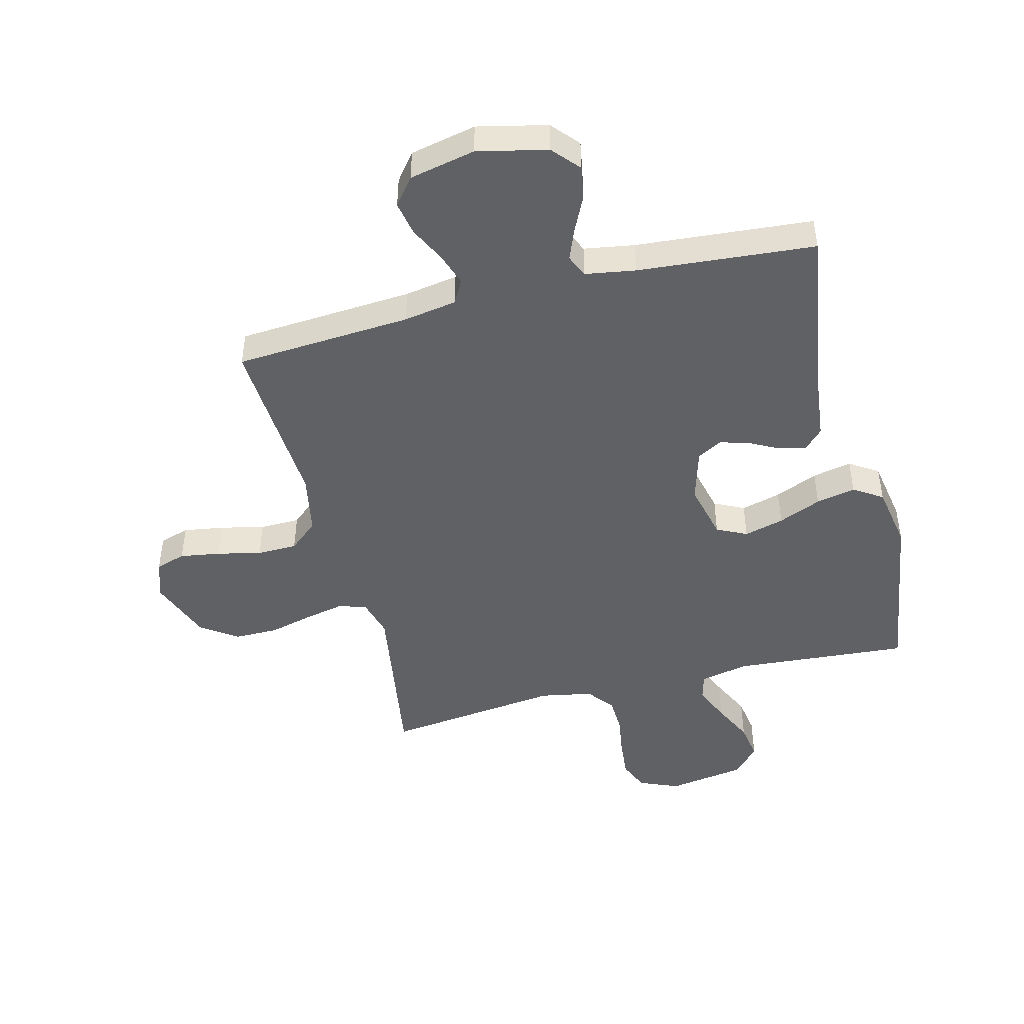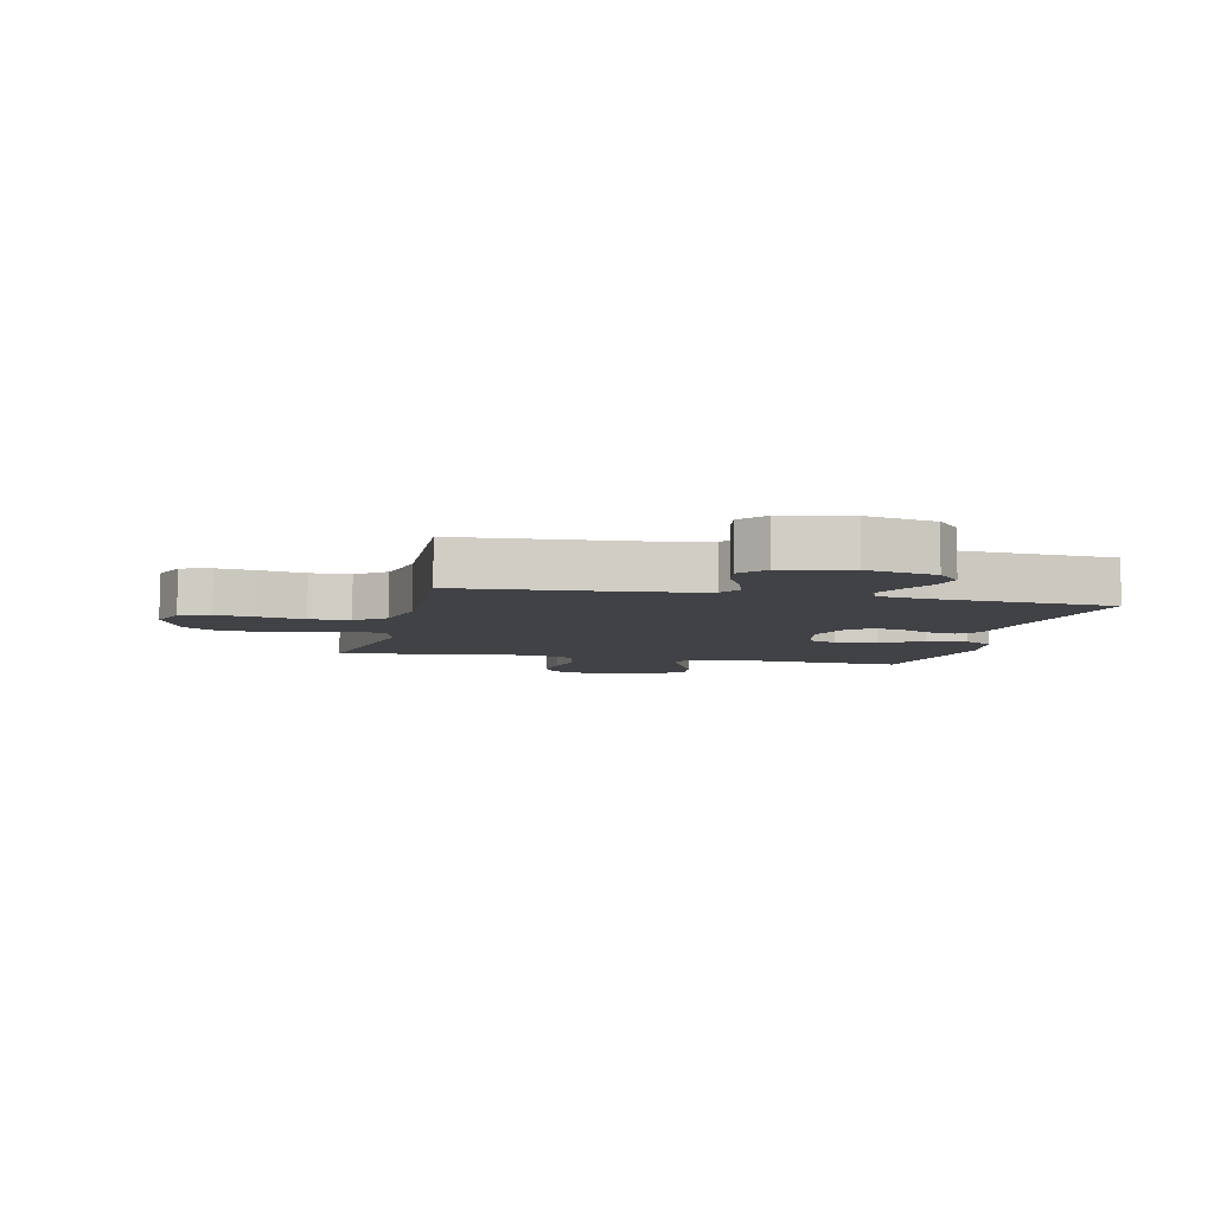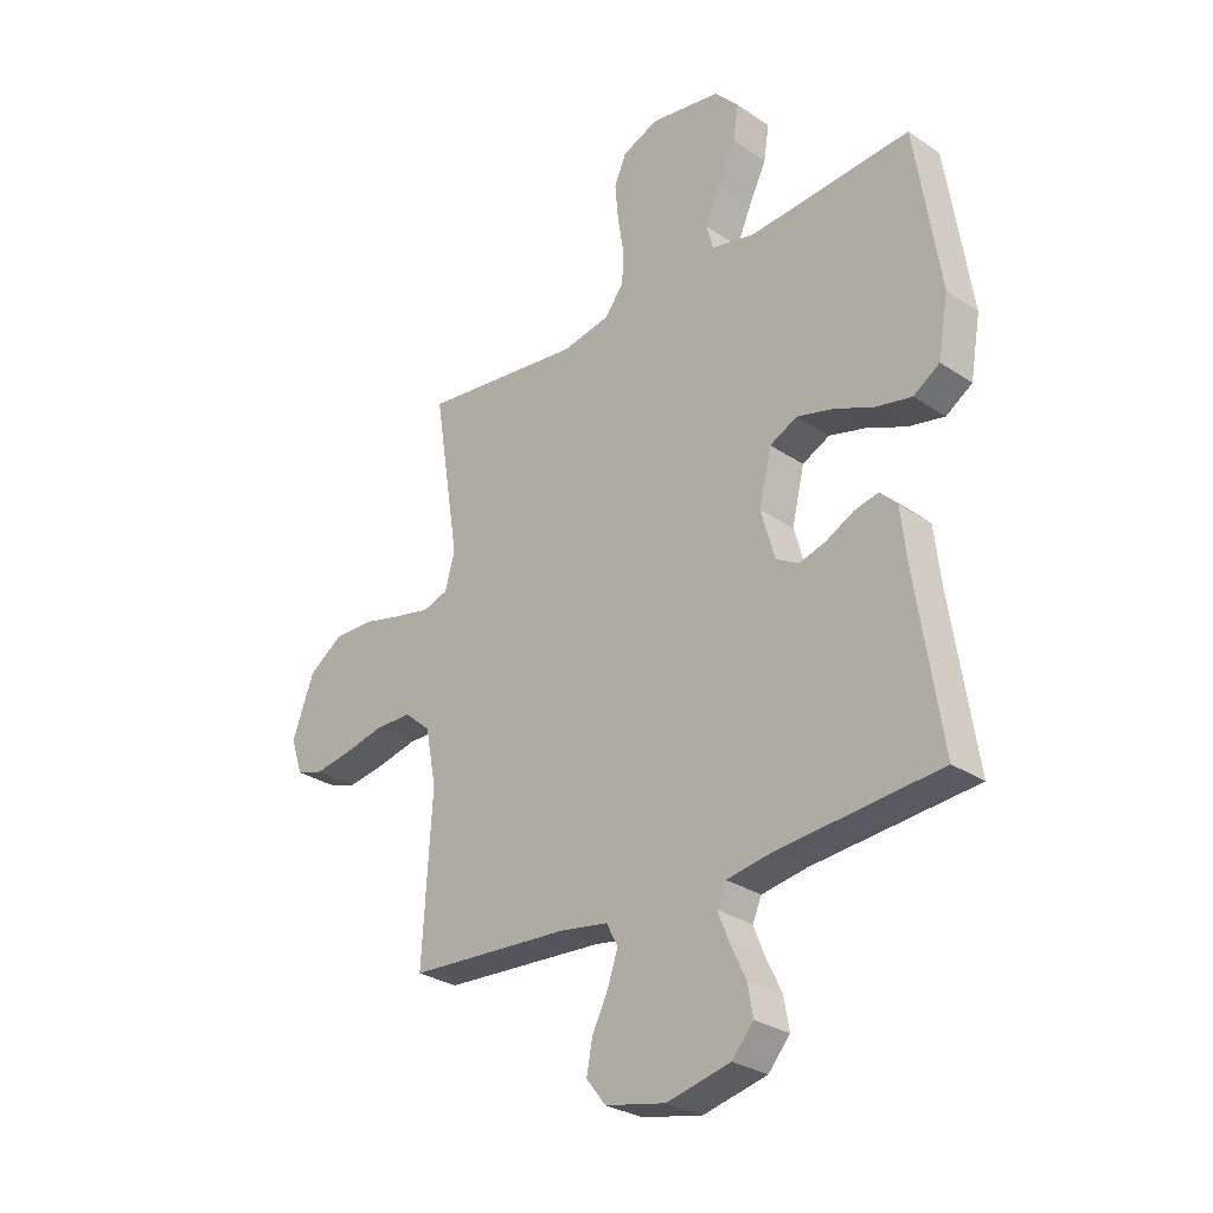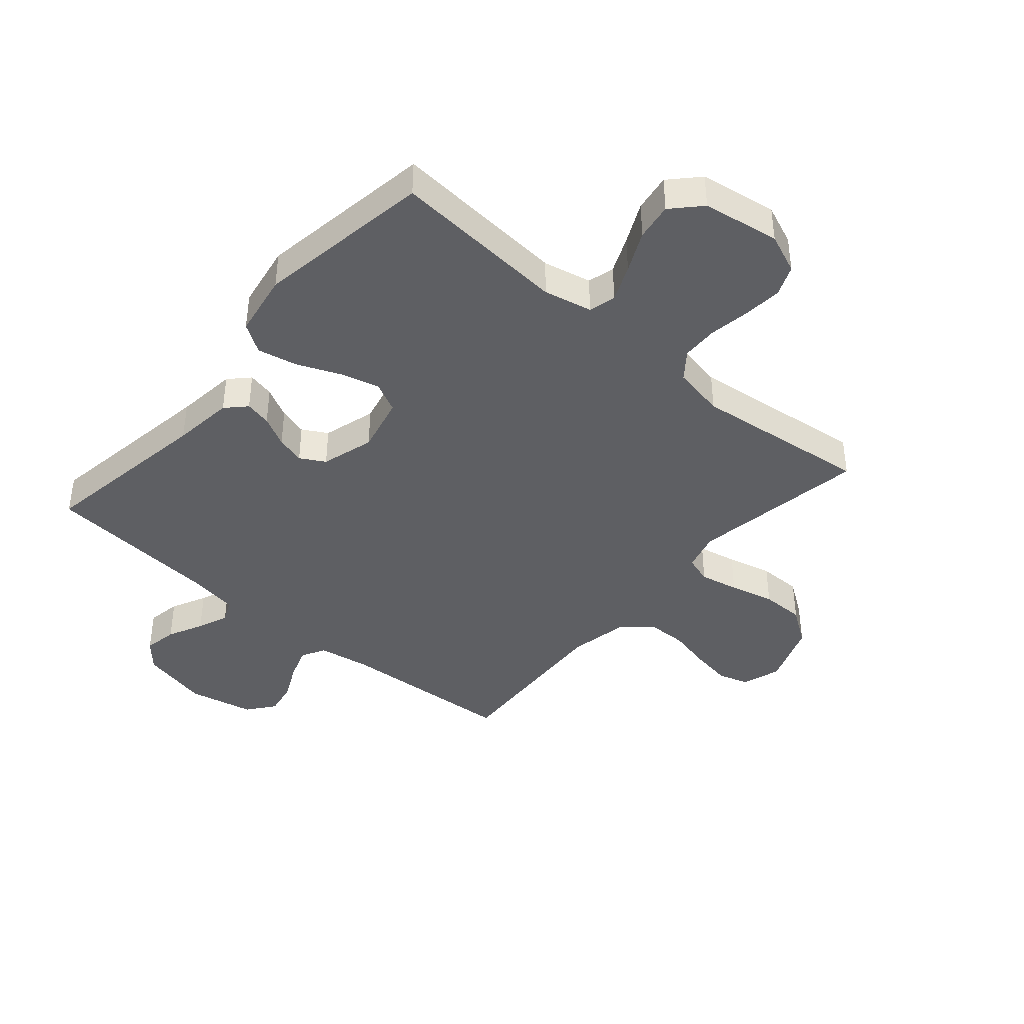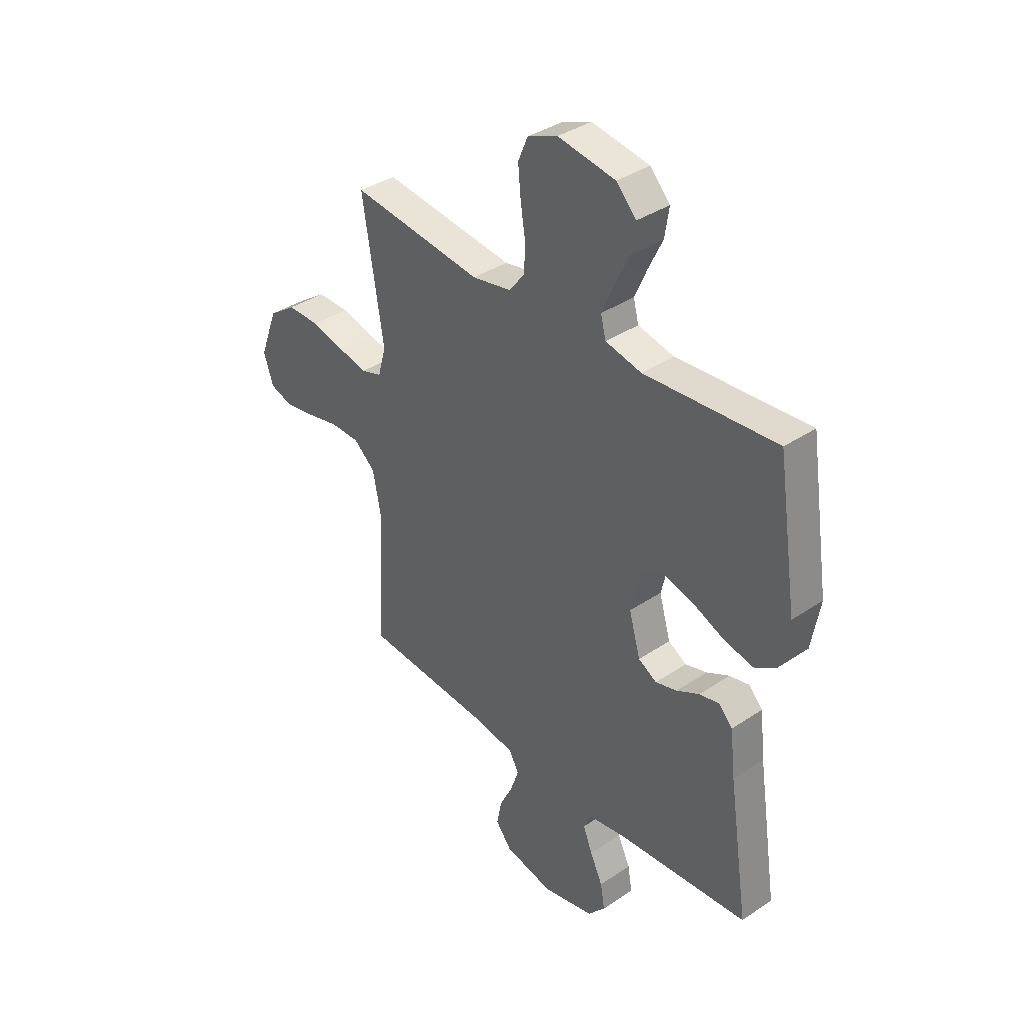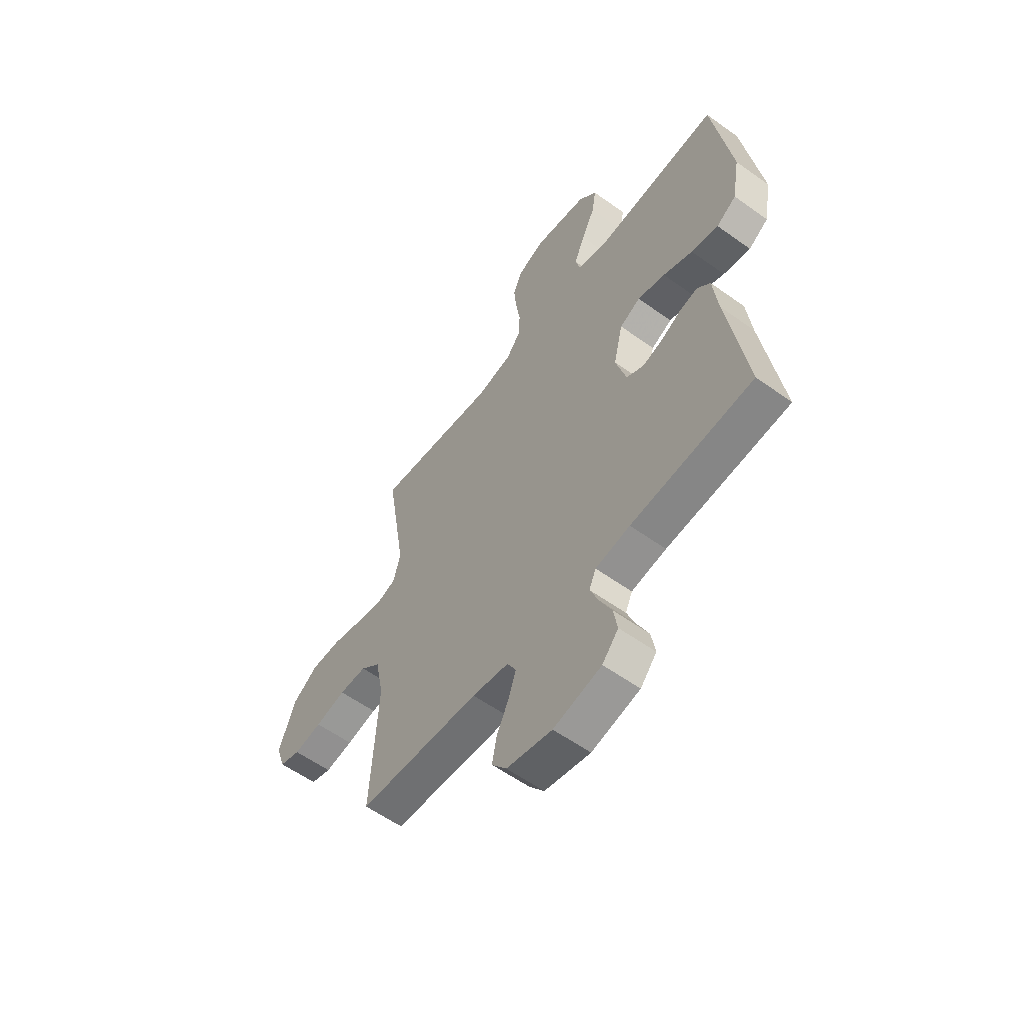
<metadata>
{"format":"obj","ext":"obj","renderer":"f3d","projection":"perspective","resolution":1024,"background":"white","views":[{"elev":-46.5,"azim":-165.7,"up":"+Y"},{"elev":-6.2,"azim":167.0,"up":"+Y"},{"elev":-29.0,"azim":-134.9,"up":"+Z"},{"elev":-40.9,"azim":-40.8,"up":"+Y"},{"elev":37.2,"azim":-130.9,"up":"+Z"},{"elev":-58.1,"azim":-126.6,"up":"+Z"}]}
</metadata>
<code>
v -0.5 0.07 0.5
v -0.2 0.07 0.477
v -0.118 0.07 0.495
v -0.106 0.07 0.541
v -0.133 0.07 0.603
v -0.166 0.07 0.672
v -0.176 0.07 0.736
v -0.131 0.07 0.784
v 0 0.07 0.805
v 0.068 0.07 0.777
v 0.09 0.07 0.725
v 0.084 0.07 0.659
v 0.073 0.07 0.589
v 0.075 0.07 0.527
v 0.111 0.07 0.481
v 0.2 0.07 0.464
v 0.5 0.07 0.5
v 0.452 0.07 0.2
v 0.47 0.07 0.134
v 0.517 0.07 0.119
v 0.583 0.07 0.133
v 0.659 0.07 0.152
v 0.733 0.07 0.152
v 0.795 0.07 0.109
v 0.836 0.07 0
v 0.814 0.07 -0.066
v 0.763 0.07 -0.082
v 0.694 0.07 -0.071
v 0.619 0.07 -0.054
v 0.551 0.07 -0.055
v 0.502 0.07 -0.097
v 0.482 0.07 -0.2
v 0.5 0.07 -0.5
v 0.2 0.07 -0.52
v 0.11 0.07 -0.535
v 0.088 0.07 -0.575
v 0.107 0.07 -0.631
v 0.137 0.07 -0.692
v 0.148 0.07 -0.75
v 0.112 0.07 -0.796
v 0 0.07 -0.82
v -0.118 0.07 -0.793
v -0.158 0.07 -0.747
v -0.148 0.07 -0.69
v -0.119 0.07 -0.63
v -0.098 0.07 -0.577
v -0.115 0.07 -0.539
v -0.2 0.07 -0.525
v -0.5 0.07 -0.5
v -0.454 0.07 -0.2
v -0.442 0.07 -0.096
v -0.41 0.07 -0.063
v -0.365 0.07 -0.073
v -0.313 0.07 -0.1
v -0.264 0.07 -0.114
v -0.222 0.07 -0.09
v -0.196 0.07 0
v -0.219 0.07 0.097
v -0.27 0.07 0.122
v -0.338 0.07 0.104
v -0.411 0.07 0.073
v -0.478 0.07 0.059
v -0.527 0.07 0.091
v -0.546 0.07 0.2
v -0.5 0 0.5
v -0.2 0 0.477
v -0.118 0 0.495
v -0.106 0 0.541
v -0.133 0 0.603
v -0.166 0 0.672
v -0.176 0 0.736
v -0.131 0 0.784
v 0 0 0.805
v 0.068 0 0.777
v 0.09 0 0.725
v 0.084 0 0.659
v 0.073 0 0.589
v 0.075 0 0.527
v 0.111 0 0.481
v 0.2 0 0.464
v 0.5 0 0.5
v 0.452 0 0.2
v 0.47 0 0.134
v 0.517 0 0.119
v 0.583 0 0.133
v 0.659 0 0.152
v 0.733 0 0.152
v 0.795 0 0.109
v 0.836 0 0
v 0.814 0 -0.066
v 0.763 0 -0.082
v 0.694 0 -0.071
v 0.619 0 -0.054
v 0.551 0 -0.055
v 0.502 0 -0.097
v 0.482 0 -0.2
v 0.5 0 -0.5
v 0.2 0 -0.52
v 0.11 0 -0.535
v 0.088 0 -0.575
v 0.107 0 -0.631
v 0.137 0 -0.692
v 0.148 0 -0.75
v 0.112 0 -0.796
v 0 0 -0.82
v -0.118 0 -0.793
v -0.158 0 -0.747
v -0.148 0 -0.69
v -0.119 0 -0.63
v -0.098 0 -0.577
v -0.115 0 -0.539
v -0.2 0 -0.525
v -0.5 0 -0.5
v -0.454 0 -0.2
v -0.442 0 -0.096
v -0.41 0 -0.063
v -0.365 0 -0.073
v -0.313 0 -0.1
v -0.264 0 -0.114
v -0.222 0 -0.09
v -0.196 0 0
v -0.219 0 0.097
v -0.27 0 0.122
v -0.338 0 0.104
v -0.411 0 0.073
v -0.478 0 0.059
v -0.527 0 0.091
v -0.546 0 0.2
f 64 1 2
f 63 64 2
f 62 63 2
f 61 62 2
f 60 61 2
f 59 60 2 3
f 58 59 3
f 57 58 3 4
f 52 53 54
f 51 52 54
f 50 51 54
f 50 54 55
f 49 50 55
f 48 49 55
f 47 48 55 56
f 43 44 45
f 42 43 45
f 41 42 45
f 40 41 45
f 39 40 45
f 38 39 45
f 37 38 45
f 36 37 45 46
f 47 56 57
f 46 47 57
f 36 46 57
f 35 36 57
f 27 28 29
f 26 27 29
f 25 26 29
f 24 25 29
f 23 24 29
f 22 23 29
f 21 22 29
f 20 21 29 30
f 19 20 30 31
f 16 17 18
f 19 31 32
f 18 19 32
f 16 18 32
f 15 16 32
f 11 12 13
f 10 11 13
f 9 10 13
f 8 9 13
f 7 8 13
f 6 7 13
f 5 6 13
f 4 5 13 14
f 14 15 32
f 4 14 32
f 57 4 32
f 35 57 32
f 34 35 32
f 32 33 34
f 66 65 128
f 66 128 127
f 66 127 126
f 66 126 125
f 66 125 124
f 67 66 124 123
f 67 123 122
f 68 67 122 121
f 118 117 116
f 118 116 115
f 118 115 114
f 119 118 114
f 119 114 113
f 119 113 112
f 120 119 112 111
f 109 108 107
f 109 107 106
f 109 106 105
f 109 105 104
f 109 104 103
f 109 103 102
f 109 102 101
f 110 109 101 100
f 121 120 111
f 121 111 110
f 121 110 100
f 121 100 99
f 93 92 91
f 93 91 90
f 93 90 89
f 93 89 88
f 93 88 87
f 93 87 86
f 93 86 85
f 94 93 85 84
f 95 94 84 83
f 82 81 80
f 96 95 83
f 96 83 82
f 96 82 80
f 96 80 79
f 77 76 75
f 77 75 74
f 77 74 73
f 77 73 72
f 77 72 71
f 77 71 70
f 77 70 69
f 78 77 69 68
f 96 79 78
f 96 78 68
f 96 68 121
f 96 121 99
f 96 99 98
f 98 97 96
f 1 65 66 2
f 2 66 67 3
f 3 67 68 4
f 4 68 69 5
f 5 69 70 6
f 6 70 71 7
f 7 71 72 8
f 8 72 73 9
f 9 73 74 10
f 10 74 75 11
f 11 75 76 12
f 12 76 77 13
f 13 77 78 14
f 14 78 79 15
f 15 79 80 16
f 16 80 81 17
f 17 81 82 18
f 18 82 83 19
f 19 83 84 20
f 20 84 85 21
f 21 85 86 22
f 22 86 87 23
f 23 87 88 24
f 24 88 89 25
f 25 89 90 26
f 26 90 91 27
f 27 91 92 28
f 28 92 93 29
f 29 93 94 30
f 30 94 95 31
f 31 95 96 32
f 32 96 97 33
f 33 97 98 34
f 34 98 99 35
f 35 99 100 36
f 36 100 101 37
f 37 101 102 38
f 38 102 103 39
f 39 103 104 40
f 40 104 105 41
f 41 105 106 42
f 42 106 107 43
f 43 107 108 44
f 44 108 109 45
f 45 109 110 46
f 46 110 111 47
f 47 111 112 48
f 48 112 113 49
f 49 113 114 50
f 50 114 115 51
f 51 115 116 52
f 52 116 117 53
f 53 117 118 54
f 54 118 119 55
f 55 119 120 56
f 56 120 121 57
f 57 121 122 58
f 58 122 123 59
f 59 123 124 60
f 60 124 125 61
f 61 125 126 62
f 62 126 127 63
f 63 127 128 64
f 64 128 65 1

</code>
